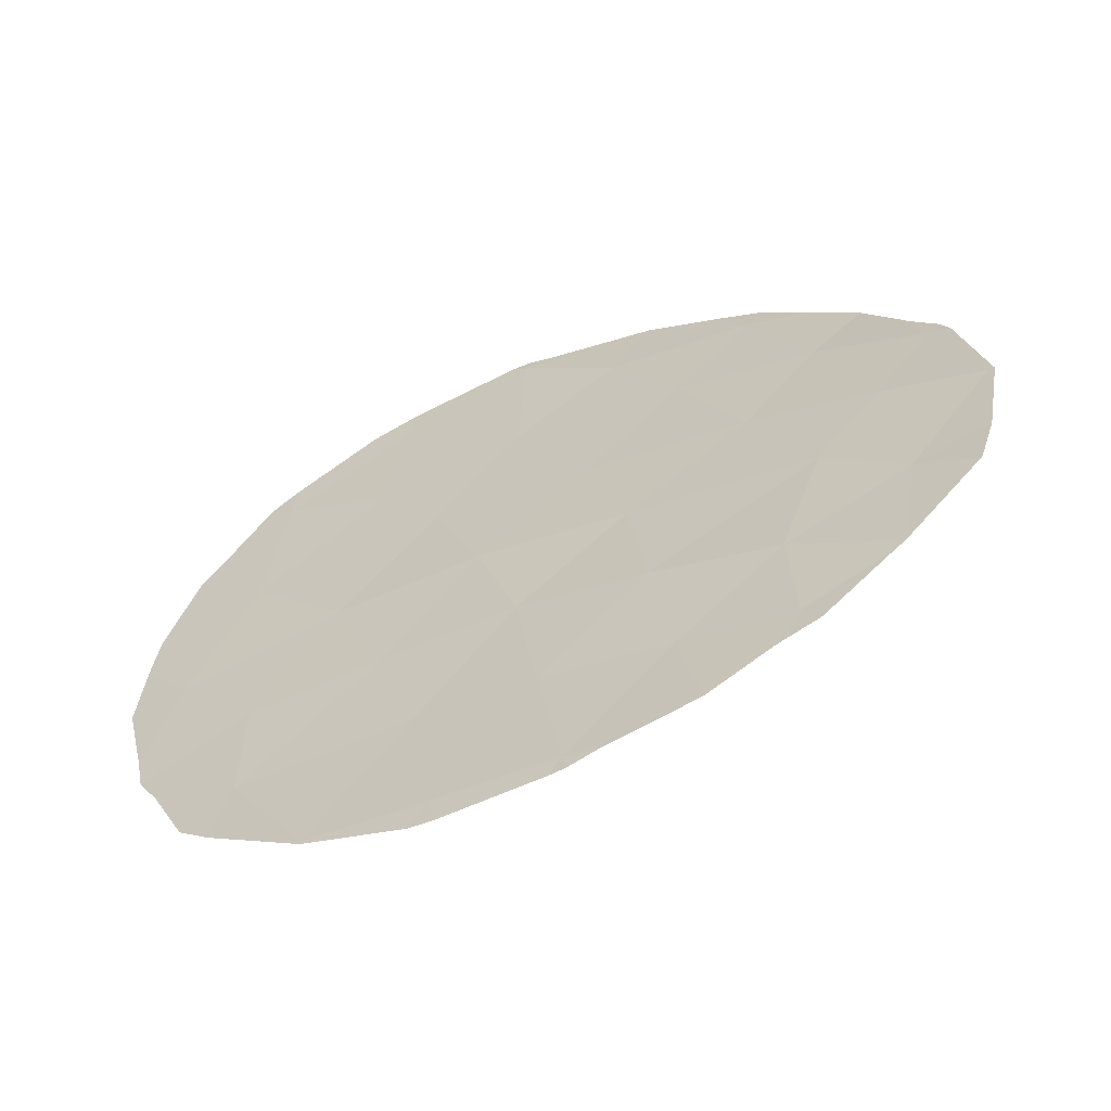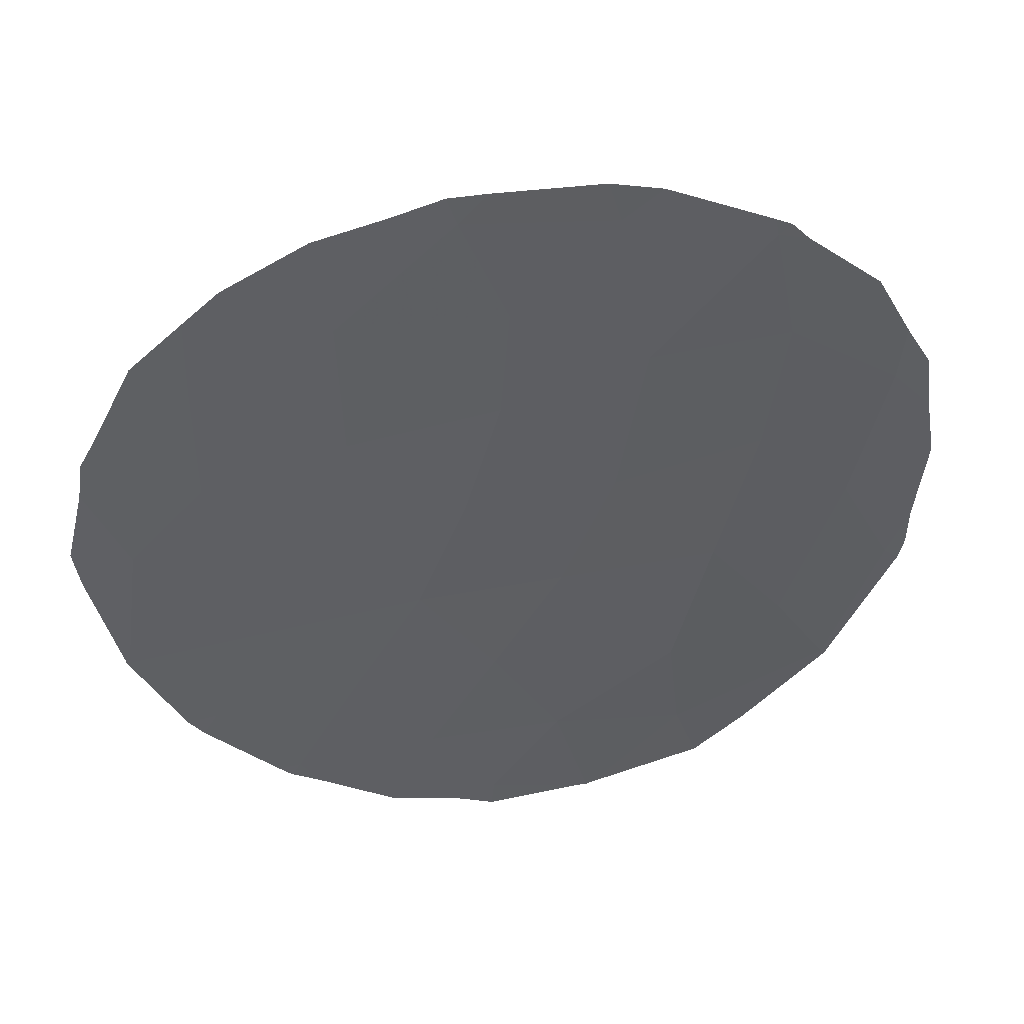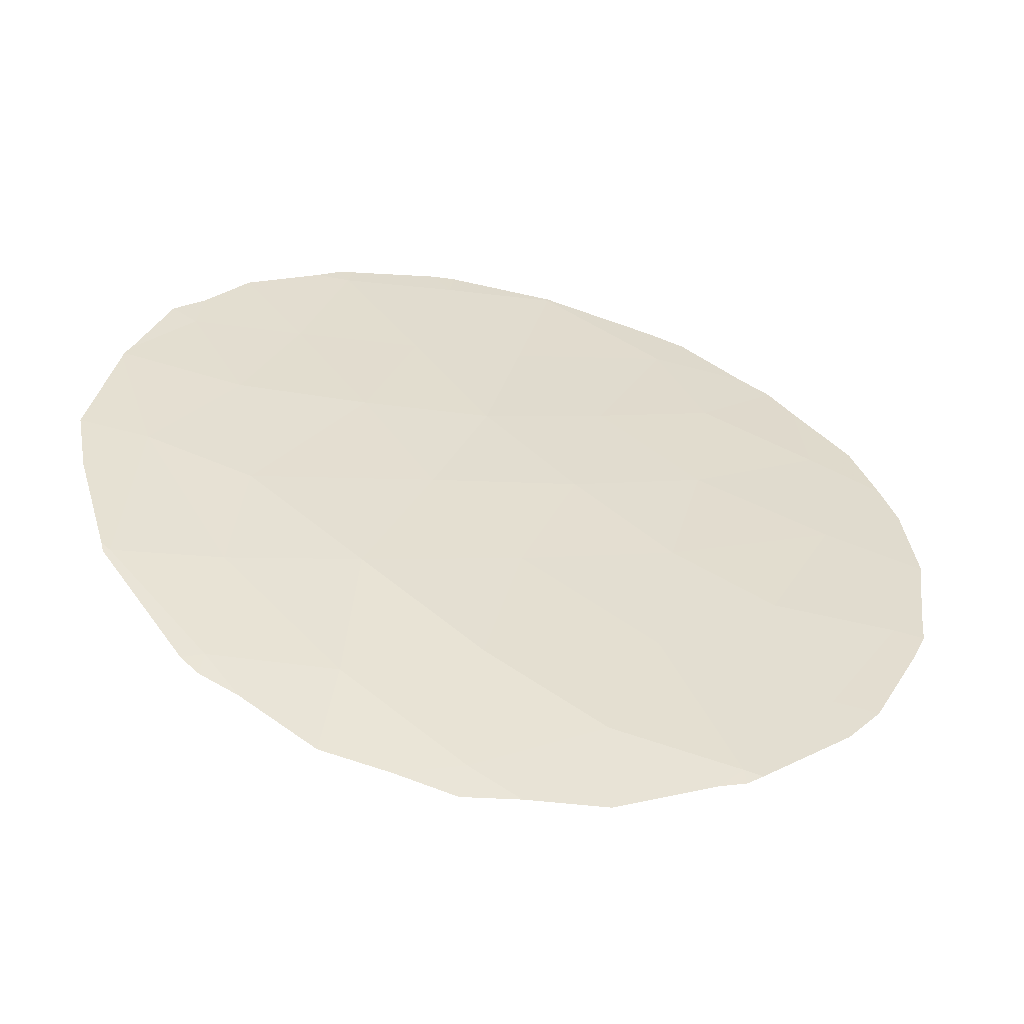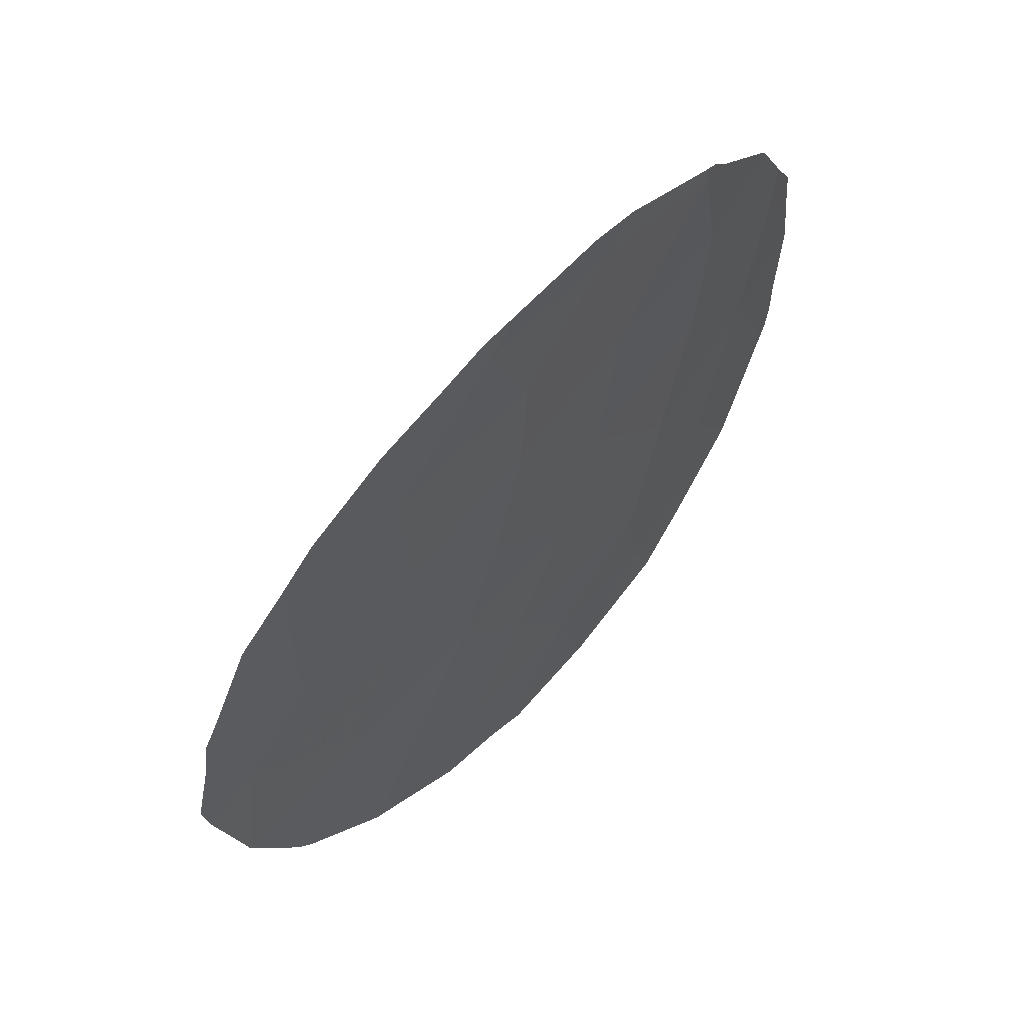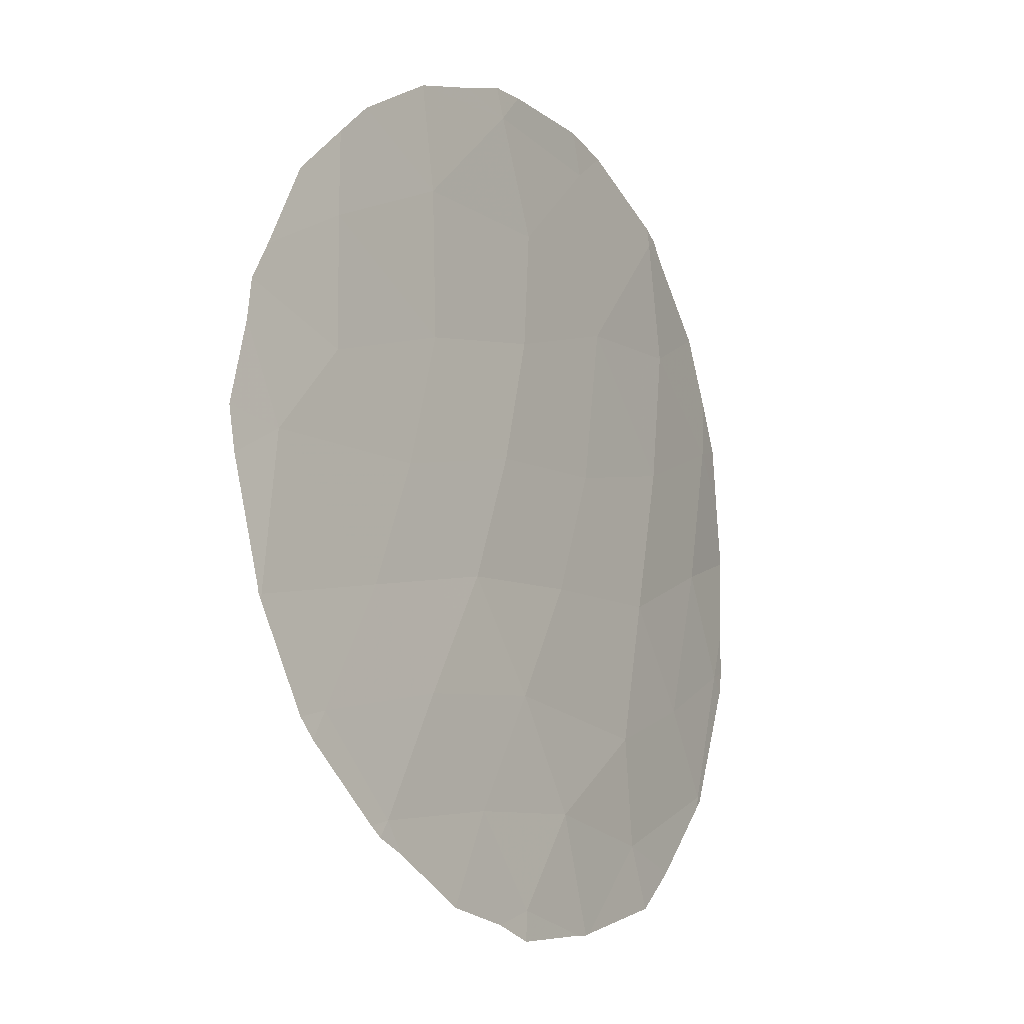
<metadata>
{"format":"obj","ext":"obj","renderer":"f3d","projection":"perspective","resolution":1024,"background":"white","views":[{"elev":10.1,"azim":144.7,"up":"+Y"},{"elev":45.9,"azim":141.0,"up":"+Z"},{"elev":61.5,"azim":-62.5,"up":"+Y"},{"elev":62.9,"azim":103.2,"up":"+Z"},{"elev":-11.2,"azim":95.1,"up":"+Z"}]}
</metadata>
<code>
v 19.84 60.16 -10.34
v 18.1 61.13 -6.861
v 18.98 60.64 -8.592
v 21.78 58.83 -7.668
v 20.83 59.49 -9.018
v 18.85 60.62 -3.616
v 12.39 64.08 -9.511
v 13.63 63.47 -4.529
v 15.16 62.67 -2.63
v 14.69 63.03 -8.813
v 14.17 63.25 -6.713
v 16.31 62.23 -10.04
v 18.03 61.22 -10.1
v 21.52 58.95 -5.498
v 17 61.7 -3.235
v 17.48 61.48 -5.053
v 17.21 61.75 -11.43
v 20.59 59.53 -2.385
v 14.54 63.11 -10.4
v 12.29 64.04 -5.934
v 13.13 63.73 -8.224
v 13.69 63.45 -0.7375
v 20.6 59.54 -4.235
v 13.35 63.59 -2.536
v 11.56 64.38 -7.492
v 11.8 64.24 -3.79
v 19.93 59.98 -7.26
v 15.54 62.5 -4.946
v 16.24 62.17 -6.754
v 15.58 62.44 -0.1686
v 17.47 61.43 0.08686
v 19.34 60.35 -5.509
v 16.88 61.76 -1.562
v 18.91 60.58 -1.506
v 17.15 61.72 -8.423
v 12.43 64.07 -9.674
v 12.31 64.11 -9.572
v 12.26 64.13 -9.474
v 21.81 58.81 -7.716
v 21.82 58.8 -7.679
v 20.56 59.53 -1.193
v 21.19 59.11 -1.923
v 15.87 62.48 -11.74
v 15.78 62.53 -11.72
v 15.75 62.36 0.4569
v 17.12 61.62 0.5221
v 17.59 61.35 0.5142
v 14.25 63.29 -11.32
v 13.53 63.59 -10.76
v 18.65 60.91 -11.42
v 19.62 60.31 -10.77
v 13.51 63.52 -0.6073
v 13.26 63.62 -0.9083
v 13.74 63.42 -0.4703
v 22.22 58.46 -5.345
v 21.99 58.61 -4.188
v 15.08 62.7 0.2578
v 11.34 64.46 -7.717
v 11.24 64.48 -7.389
v 11.22 64.48 -6.774
v 11.03 64.51 -5.512
v 16.04 62.39 -11.75
v 19.97 60.08 -10.57
v 17.26 61.74 -11.85
v 11.2 64.45 -4.535
v 11.32 64.41 -3.647
v 12.21 64.05 -1.938
v 18.2 60.98 0.2849
v 19.1 60.45 -0.005867
v 17.77 61.43 -11.63
v 20.11 59.98 -10.42
v 21.19 59.24 -9.134
v 21.01 59.37 -9.408
v 21.83 58.79 -7.604
v 22.15 58.52 -5.944
v 21.92 58.65 -3.626
v 21.68 58.8 -3.102
v 11.71 64.27 -2.95
v 20.11 59.81 -0.7058
f 7 37 36
f 7 38 37
f 5 4 27
f 4 39 40
f 18 42 41
f 12 19 44
f 12 44 43
f 30 31 46
f 30 46 45
f 31 47 46
f 21 10 11
f 35 2 29
f 19 48 44
f 19 49 48
f 1 13 50
f 1 50 51
f 22 52 53
f 22 54 52
f 8 9 24
f 28 11 29
f 10 12 35
f 14 55 56
f 6 16 32
f 23 18 6
f 22 30 57
f 22 57 54
f 30 45 57
f 16 29 2
f 25 59 58
f 25 60 59
f 25 20 61
f 25 61 60
f 27 4 14
f 7 25 58
f 7 58 38
f 17 12 43
f 17 43 62
f 6 15 16
f 9 8 28
f 12 10 19
f 21 7 19
f 1 51 63
f 35 12 13
f 12 17 13
f 17 62 64
f 26 66 65
f 20 26 65
f 20 65 61
f 20 8 26
f 24 22 53
f 24 53 67
f 24 26 8
f 30 9 33
f 2 32 16
f 31 34 69
f 31 69 68
f 7 21 25
f 13 17 70
f 13 70 50
f 3 27 2
f 1 63 71
f 5 73 72
f 33 9 15
f 11 8 20
f 4 40 74
f 5 27 3
f 14 4 74
f 14 74 75
f 15 28 16
f 4 5 72
f 4 72 39
f 31 68 47
f 29 10 35
f 9 30 22
f 14 75 55
f 22 24 9
f 28 29 16
f 28 8 11
f 29 11 10
f 18 23 76
f 18 76 77
f 23 14 56
f 23 56 76
f 18 34 6
f 32 23 6
f 1 3 13
f 2 27 32
f 32 27 14
f 14 23 32
f 28 15 9
f 26 78 66
f 17 64 70
f 26 24 67
f 26 67 78
f 33 31 30
f 31 33 34
f 15 6 34
f 18 77 42
f 3 1 5
f 5 1 71
f 5 71 73
f 2 35 3
f 35 13 3
f 15 34 33
f 21 11 20
f 25 21 20
f 19 7 36
f 19 36 49
f 10 21 19
f 34 18 41
f 34 41 79
f 34 79 69

</code>
